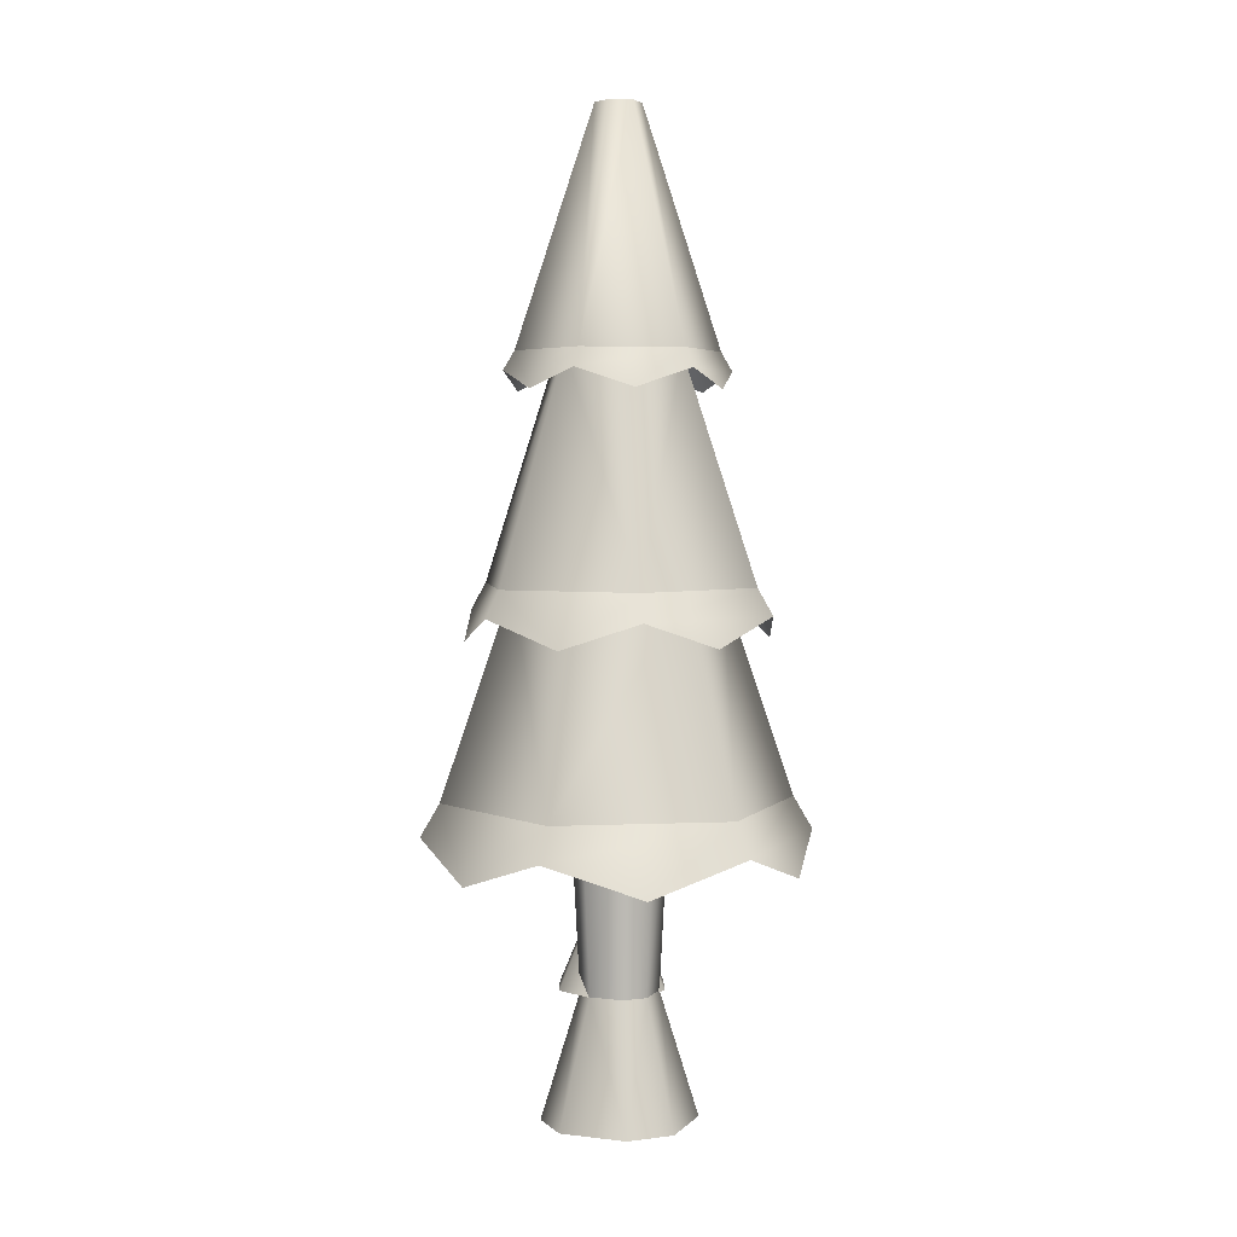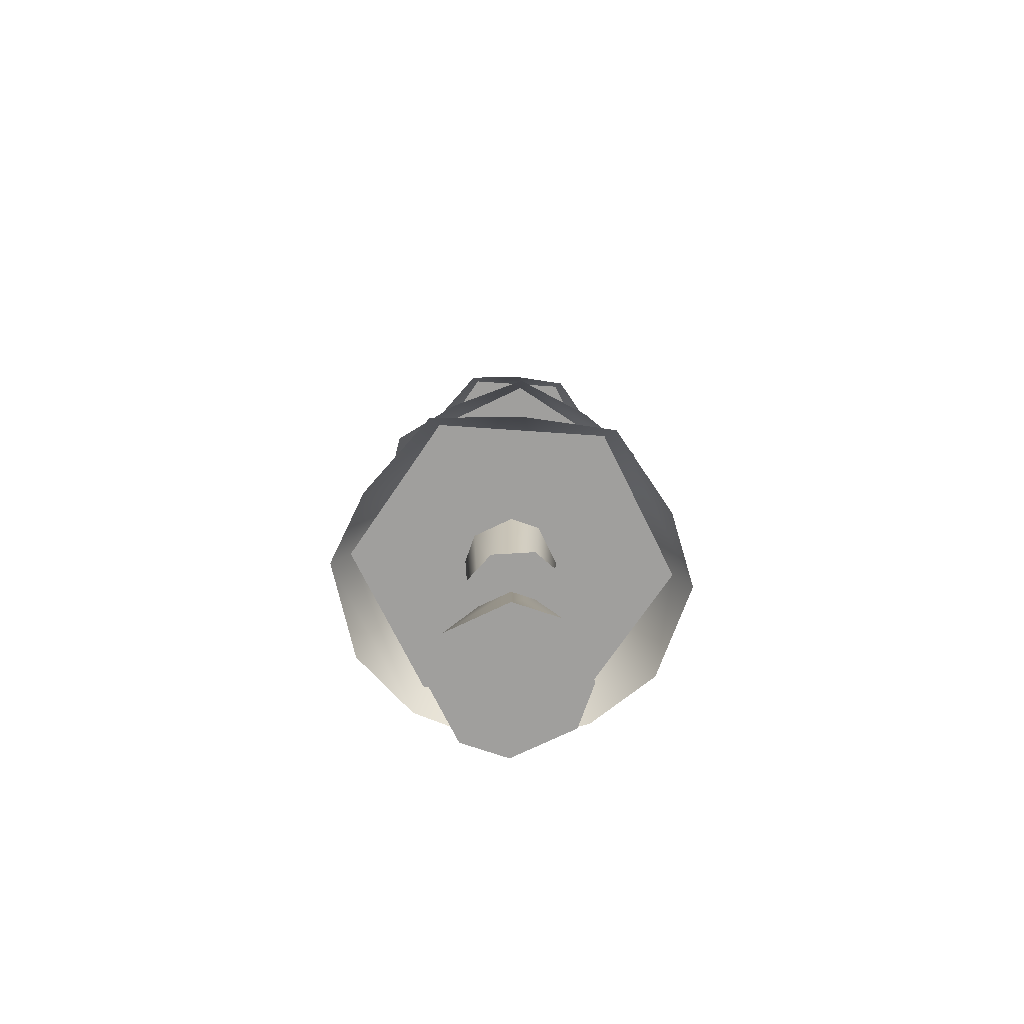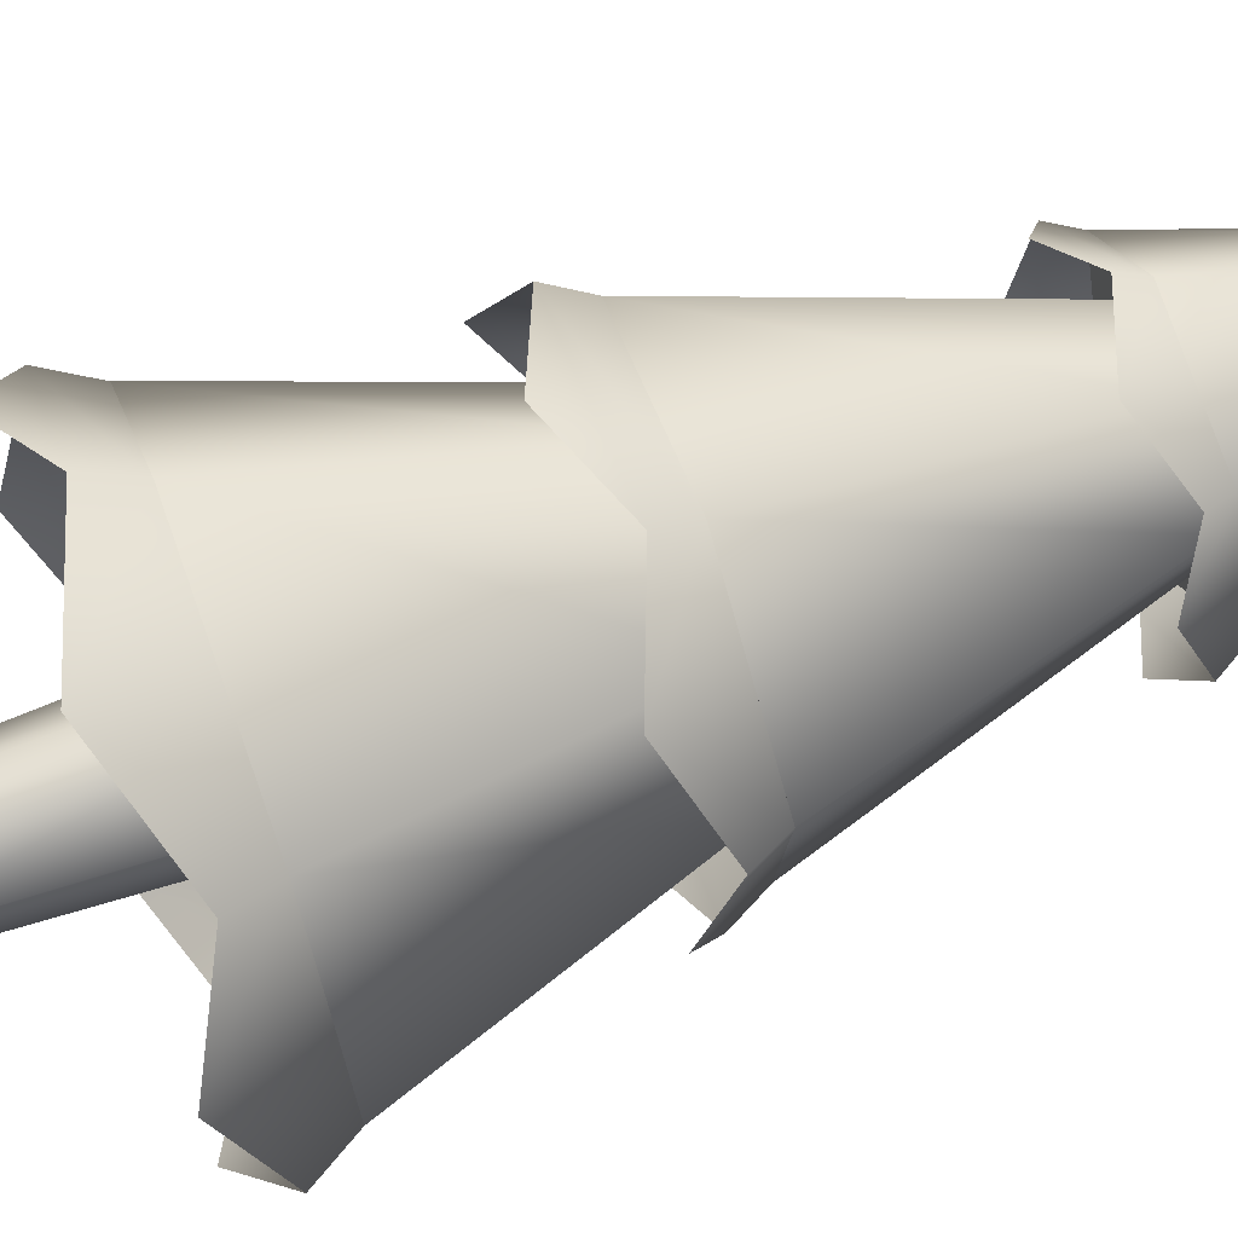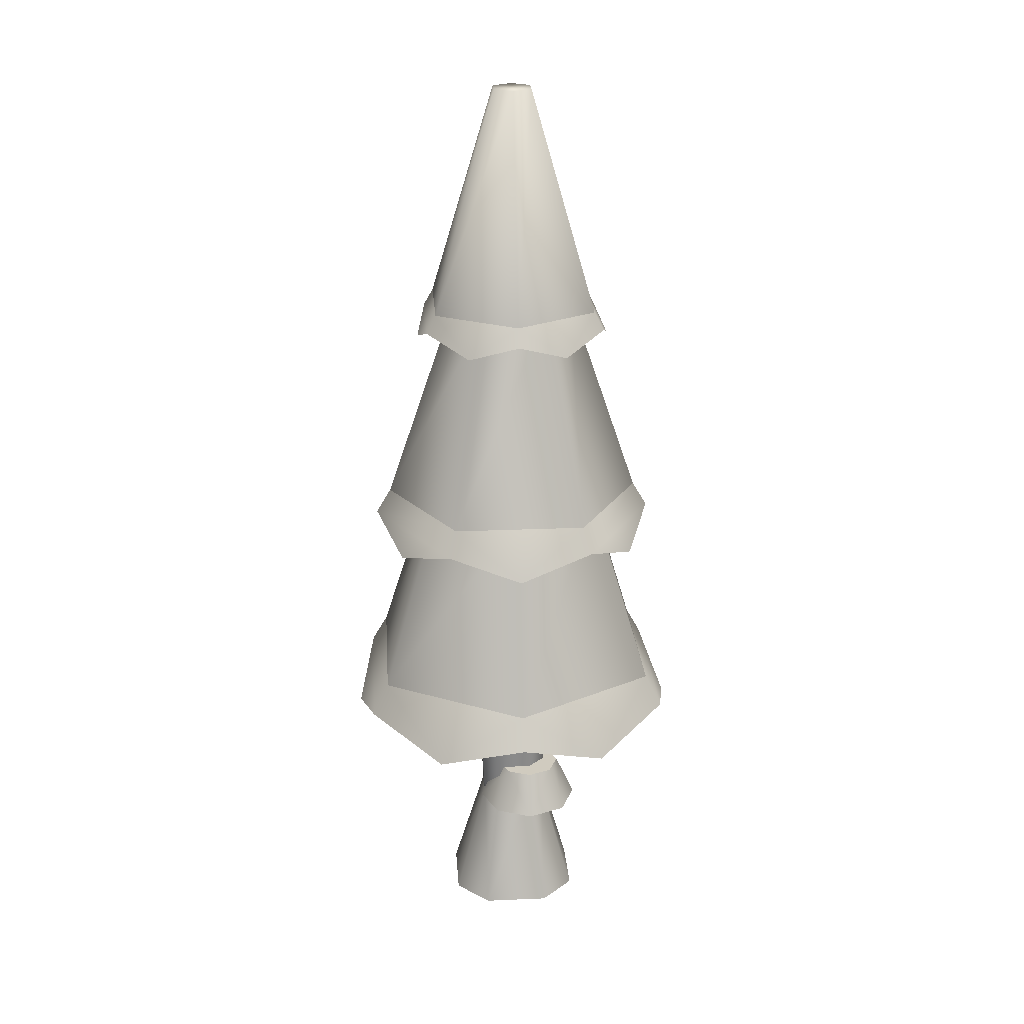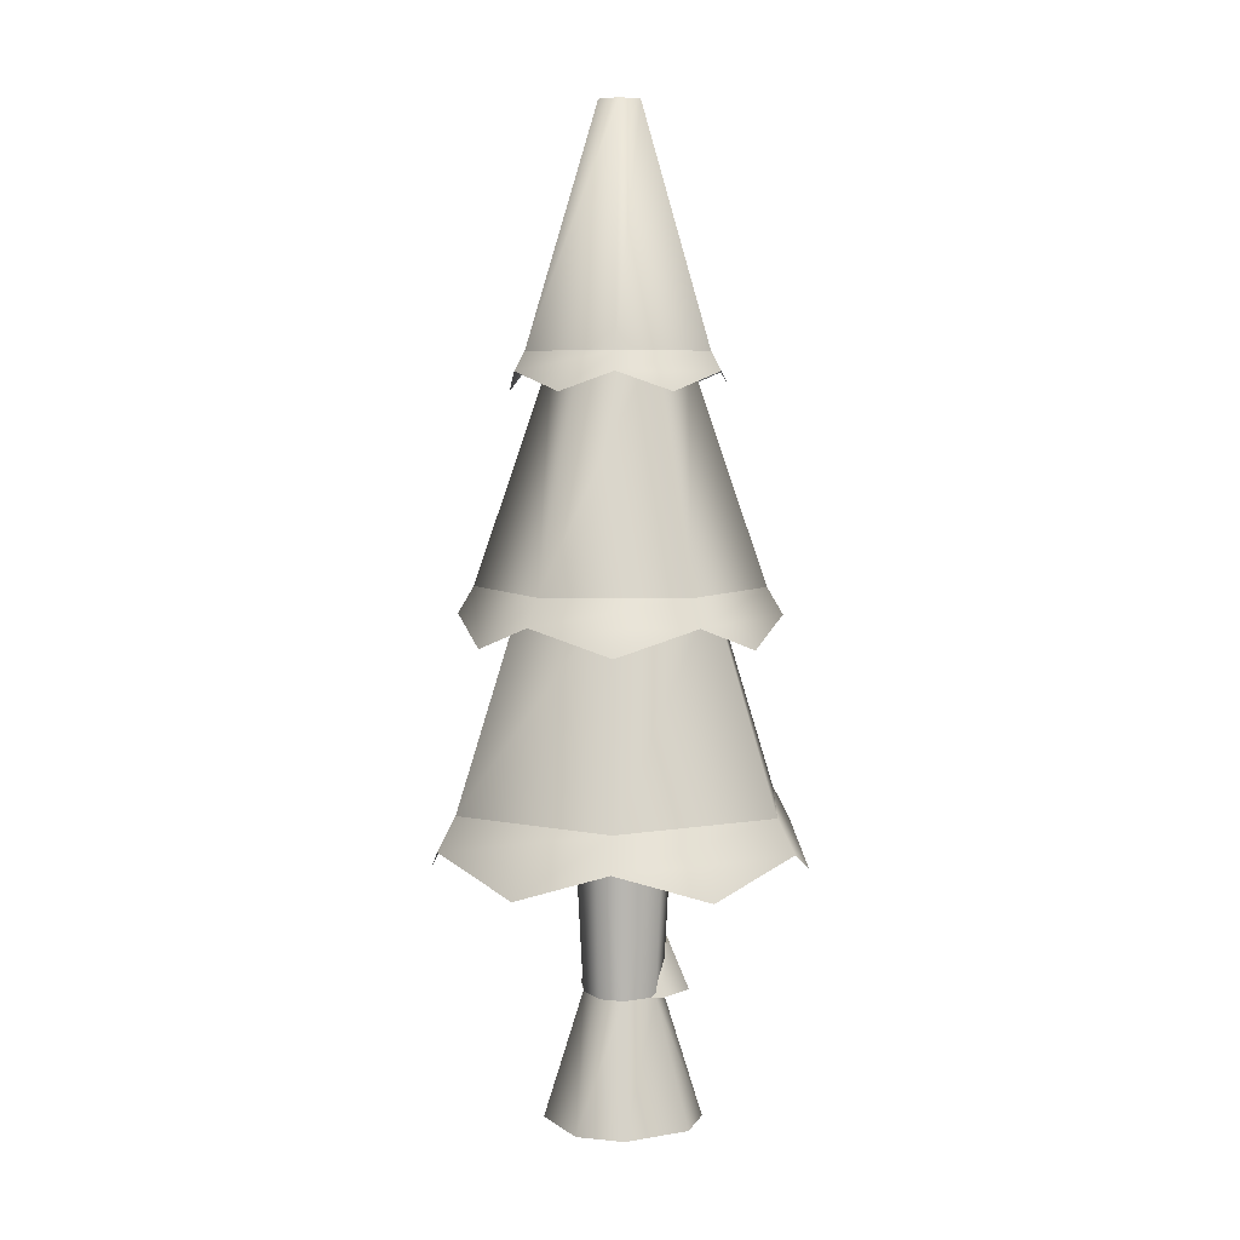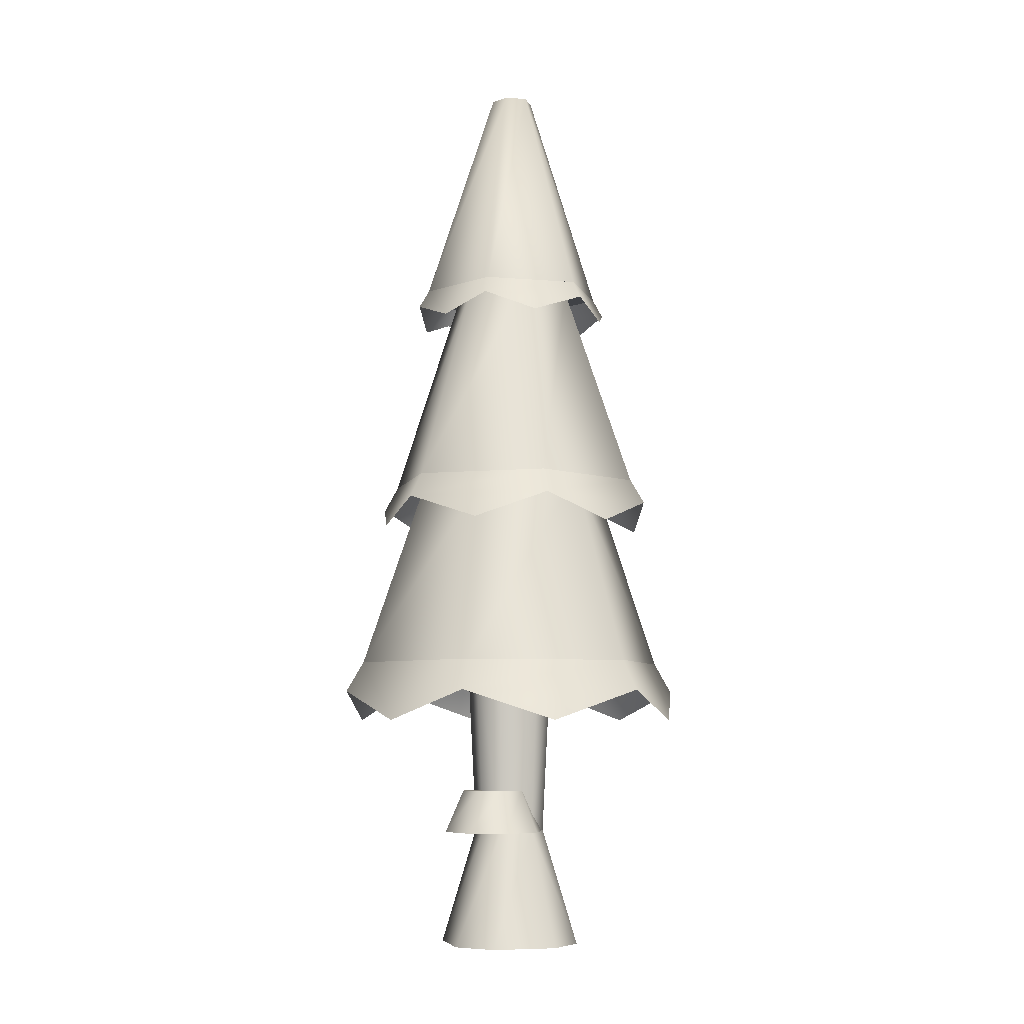
<metadata>
{"format":"obj","ext":"obj","renderer":"f3d","projection":"perspective","resolution":1024,"background":"white","views":[{"elev":3.9,"azim":-121.9,"up":"+Y"},{"elev":-71.3,"azim":62.4,"up":"+Y"},{"elev":71.4,"azim":70.5,"up":"+Z"},{"elev":23.7,"azim":32.3,"up":"+Y"},{"elev":5.8,"azim":-81.2,"up":"+Y"},{"elev":-6.5,"azim":112.1,"up":"+Y"}]}
</metadata>
<code>
o tree.074
v 11.35 -0.2952 -21.27
v 11.54 -0.2952 -21.42
v 11.17 -0.2952 -21.3
v 11.57 -0.2952 -21.59
v 11.03 -0.2952 -21.49
v 11.42 -0.2952 -21.79
v 11.05 -0.2952 -21.67
v 11.25 -0.2952 -21.81
v 11.42 0.1505 -21.48
v 11.32 0.1505 -21.41
v 11.24 0.1505 -21.42
v 11.43 0.1505 -21.56
v 11.36 0.1505 -21.66
v 11.28 0.1505 -21.68
v 11.18 0.1505 -21.6
v 11.16 0.1505 -21.52
v 11.27 0.8192 -21.71
v 11.15 0.8192 -21.62
v 11.13 0.8192 -21.51
v 11.45 0.8192 -21.46
v 11.33 0.8192 -21.37
v 11.38 0.8192 -21.69
v 11.47 0.8192 -21.57
v 11.22 0.8192 -21.39
v 11.47 0.3097 -21.41
v 11.37 0.3097 -21.39
v 11.52 0.3097 -21.5
v 11.49 0.3097 -21.59
v 11.29 0.3097 -21.44
v 11.41 0.3097 -21.64
v 11.27 0.3097 -21.53
v 11.32 0.3097 -21.62
v 11.51 0.1479 -21.36
v 11.59 0.1479 -21.49
v 11.36 0.1479 -21.32
v 11.23 0.1479 -21.4
v 11.55 0.1479 -21.63
v 11.2 0.1479 -21.54
v 11.42 0.1479 -21.71
v 11.28 0.1479 -21.67
v 11.05 0.8192 -20.99
v 10.68 0.8192 -21.48
v 11.15 1.556 -21.22
v 10.93 1.556 -21.51
v 11.9 0.8192 -21.62
v 11.66 0.8192 -21.06
v 11.65 1.556 -21.59
v 11.51 1.556 -21.26
v 11.54 0.8192 -22.11
v 11.44 1.556 -21.88
v 11.08 1.556 -21.84
v 10.93 0.8192 -22.04
v 11.5 2.348 -21.27
v 11.15 2.348 -21.23
v 11.34 3.178 -21.49
v 11.26 3.178 -21.48
v 11.24 3.178 -21.62
v 11.21 3.178 -21.54
v 11.08 2.348 -21.84
v 10.94 2.348 -21.51
v 11.43 2.348 -21.87
v 11.64 2.348 -21.59
v 11.32 3.178 -21.63
v 11.37 3.178 -21.56
v 11.75 1.556 -21.35
v 11.35 1.556 -21.06
v 11.5 2.348 -21.46
v 11.32 2.348 -21.32
v 11.69 1.556 -21.85
v 11.48 2.348 -21.69
v 10.89 1.556 -21.26
v 11.11 2.348 -21.42
v 10.84 1.556 -21.75
v 11.08 2.348 -21.64
v 11.24 1.556 -22.05
v 11.27 2.348 -21.78
v 10.77 0.5893 -21.17
v 10.62 0.7042 -21.48
v 11.02 0.7042 -20.93
v 11.56 0.7042 -22.17
v 11.22 0.5893 -22.19
v 10.89 0.7042 -22.1
v 10.7 0.5893 -21.81
v 11.7 0.7042 -21
v 11.36 0.5893 -20.91
v 11.81 0.5893 -21.94
v 11.97 0.7042 -21.63
v 11.89 0.5893 -21.29
v 11.5 1.369 -22.03
v 11.74 1.463 -21.88
v 11.23 1.463 -22.1
v 11.8 1.463 -21.33
v 11.6 1.369 -21.13
v 11.35 1.463 -21
v 10.77 1.369 -21.49
v 10.78 1.463 -21.77
v 10.85 1.463 -21.22
v 10.98 1.369 -21.97
v 11.08 1.369 -21.07
v 11.82 1.369 -21.61
v 11.45 2.282 -21.91
v 11.25 2.215 -21.92
v 11.06 2.282 -21.87
v 10.95 2.215 -21.7
v 10.9 2.282 -21.51
v 11.68 2.282 -21.59
v 11.63 2.215 -21.4
v 11.52 2.282 -21.23
v 10.99 2.215 -21.33
v 11.13 2.282 -21.19
v 11.59 2.215 -21.77
v 11.33 2.215 -21.18
f 3 2 1
f 2 3 4
f 4 3 5
f 4 5 6
f 6 5 7
f 6 7 8
f 9 1 2
f 1 9 10
f 11 1 10
f 1 11 3
f 12 2 4
f 2 12 9
f 13 4 6
f 4 13 12
f 7 14 8
f 14 7 15
f 11 5 3
f 5 11 16
f 8 13 6
f 13 8 14
f 7 16 15
f 16 7 5
f 14 18 17
f 18 14 15
f 16 18 15
f 18 16 19
f 21 9 20
f 9 21 10
f 22 12 13
f 12 22 23
f 21 11 10
f 11 21 24
f 13 17 22
f 17 13 14
f 20 12 23
f 12 20 9
f 24 16 11
f 16 24 19
f 27 26 25
f 26 27 28
f 26 28 29
f 29 28 30
f 29 30 31
f 31 30 32
f 35 34 33
f 34 35 36
f 34 36 37
f 37 36 38
f 37 38 39
f 39 38 40
f 27 33 34
f 33 27 25
f 29 38 36
f 38 29 31
f 40 31 32
f 31 40 38
f 28 34 37
f 34 28 27
f 26 36 35
f 36 26 29
f 30 37 39
f 37 30 28
f 26 33 25
f 33 26 35
f 40 30 39
f 30 40 32
f 43 42 41
f 42 43 44
f 47 46 45
f 46 47 48
f 50 45 49
f 45 50 47
f 48 41 46
f 41 48 43
f 52 44 51
f 44 52 42
f 52 50 49
f 50 52 51
f 41 45 46
f 45 41 42
f 45 42 49
f 49 42 52
f 55 54 53
f 54 55 56
f 59 58 57
f 58 59 60
f 63 62 61
f 62 63 64
f 64 53 62
f 53 64 55
f 64 56 55
f 56 64 58
f 58 64 63
f 58 63 57
f 59 63 61
f 63 59 57
f 54 62 53
f 62 54 60
f 62 60 61
f 61 60 59
f 56 60 54
f 60 56 58
f 67 66 65
f 66 67 68
f 70 65 69
f 65 70 67
f 68 71 66
f 71 68 72
f 72 73 71
f 73 72 74
f 71 65 66
f 65 71 69
f 69 71 73
f 69 73 75
f 76 69 75
f 69 76 70
f 73 76 75
f 76 73 74
f 79 78 77
f 78 79 41
f 78 41 42
f 77 78 79
f 41 79 78
f 42 41 78
f 81 49 80
f 49 81 52
f 52 81 82
f 80 49 81
f 52 81 49
f 82 81 52
f 82 42 52
f 42 82 83
f 42 83 78
f 52 42 82
f 83 82 42
f 78 83 42
f 46 85 84
f 85 46 41
f 85 41 79
f 84 85 46
f 41 46 85
f 79 41 85
f 80 87 86
f 87 80 49
f 87 49 45
f 86 87 80
f 49 80 87
f 45 49 87
f 45 88 87
f 88 45 46
f 88 46 84
f 87 88 45
f 46 45 88
f 84 46 88
f 91 90 89
f 90 91 75
f 90 75 69
f 89 90 91
f 75 91 90
f 69 75 90
f 65 93 92
f 93 65 66
f 93 66 94
f 92 93 65
f 66 65 93
f 94 66 93
f 97 96 95
f 96 97 71
f 96 71 73
f 95 96 97
f 71 97 96
f 73 71 96
f 98 75 91
f 75 98 73
f 73 98 96
f 91 75 98
f 73 98 75
f 96 98 73
f 94 97 99
f 97 94 66
f 97 66 71
f 99 97 94
f 66 94 97
f 71 66 97
f 90 92 100
f 92 90 69
f 92 69 65
f 100 92 90
f 69 90 92
f 65 69 92
f 102 61 101
f 61 102 59
f 59 102 103
f 101 61 102
f 59 102 61
f 103 102 59
f 103 60 59
f 60 103 104
f 60 104 105
f 59 60 103
f 104 103 60
f 105 104 60
f 62 107 106
f 107 62 53
f 107 53 108
f 106 107 62
f 53 62 107
f 108 53 107
f 110 105 109
f 105 110 54
f 105 54 60
f 109 105 110
f 54 110 105
f 60 54 105
f 101 106 111
f 106 101 61
f 106 61 62
f 111 106 101
f 61 101 106
f 62 61 106
f 53 112 108
f 112 53 54
f 112 54 110
f 108 112 53
f 54 53 112
f 110 54 112
f 3 2 1
f 2 3 4
f 4 3 5
f 4 5 6
f 6 5 7
f 6 7 8
f 9 1 2
f 1 9 10
f 11 1 10
f 1 11 3
f 12 2 4
f 2 12 9
f 13 4 6
f 4 13 12
f 7 14 8
f 14 7 15
f 11 5 3
f 5 11 16
f 8 13 6
f 13 8 14
f 7 16 15
f 16 7 5
f 14 18 17
f 18 14 15
f 16 18 15
f 18 16 19
f 21 9 20
f 9 21 10
f 22 12 13
f 12 22 23
f 21 11 10
f 11 21 24
f 13 17 22
f 17 13 14
f 20 12 23
f 12 20 9
f 24 16 11
f 16 24 19
f 27 26 25
f 26 27 28
f 26 28 29
f 29 28 30
f 29 30 31
f 31 30 32
f 35 34 33
f 34 35 36
f 34 36 37
f 37 36 38
f 37 38 39
f 39 38 40
f 27 33 34
f 33 27 25
f 29 38 36
f 38 29 31
f 40 31 32
f 31 40 38
f 28 34 37
f 34 28 27
f 26 36 35
f 36 26 29
f 30 37 39
f 37 30 28
f 26 33 25
f 33 26 35
f 40 30 39
f 30 40 32
f 43 42 41
f 42 43 44
f 47 46 45
f 46 47 48
f 50 45 49
f 45 50 47
f 48 41 46
f 41 48 43
f 52 44 51
f 44 52 42
f 52 50 49
f 50 52 51
f 41 45 46
f 45 41 42
f 45 42 49
f 49 42 52
f 55 54 53
f 54 55 56
f 59 58 57
f 58 59 60
f 63 62 61
f 62 63 64
f 64 53 62
f 53 64 55
f 64 56 55
f 56 64 58
f 58 64 63
f 58 63 57
f 59 63 61
f 63 59 57
f 54 62 53
f 62 54 60
f 62 60 61
f 61 60 59
f 56 60 54
f 60 56 58
f 67 66 65
f 66 67 68
f 70 65 69
f 65 70 67
f 68 71 66
f 71 68 72
f 72 73 71
f 73 72 74
f 71 65 66
f 65 71 69
f 69 71 73
f 69 73 75
f 76 69 75
f 69 76 70
f 73 76 75
f 76 73 74
f 79 78 77
f 78 79 41
f 78 41 42
f 77 78 79
f 41 79 78
f 42 41 78
f 81 49 80
f 49 81 52
f 52 81 82
f 80 49 81
f 52 81 49
f 82 81 52
f 82 42 52
f 42 82 83
f 42 83 78
f 52 42 82
f 83 82 42
f 78 83 42
f 46 85 84
f 85 46 41
f 85 41 79
f 84 85 46
f 41 46 85
f 79 41 85
f 80 87 86
f 87 80 49
f 87 49 45
f 86 87 80
f 49 80 87
f 45 49 87
f 45 88 87
f 88 45 46
f 88 46 84
f 87 88 45
f 46 45 88
f 84 46 88
f 91 90 89
f 90 91 75
f 90 75 69
f 89 90 91
f 75 91 90
f 69 75 90
f 65 93 92
f 93 65 66
f 93 66 94
f 92 93 65
f 66 65 93
f 94 66 93
f 97 96 95
f 96 97 71
f 96 71 73
f 95 96 97
f 71 97 96
f 73 71 96
f 98 75 91
f 75 98 73
f 73 98 96
f 91 75 98
f 73 98 75
f 96 98 73
f 94 97 99
f 97 94 66
f 97 66 71
f 99 97 94
f 66 94 97
f 71 66 97
f 90 92 100
f 92 90 69
f 92 69 65
f 100 92 90
f 69 90 92
f 65 69 92
f 102 61 101
f 61 102 59
f 59 102 103
f 101 61 102
f 59 102 61
f 103 102 59
f 103 60 59
f 60 103 104
f 60 104 105
f 59 60 103
f 104 103 60
f 105 104 60
f 62 107 106
f 107 62 53
f 107 53 108
f 106 107 62
f 53 62 107
f 108 53 107
f 110 105 109
f 105 110 54
f 105 54 60
f 109 105 110
f 54 110 105
f 60 54 105
f 101 106 111
f 106 101 61
f 106 61 62
f 111 106 101
f 61 101 106
f 62 61 106
f 53 112 108
f 112 53 54
f 112 54 110
f 108 112 53
f 54 53 112
f 110 54 112

</code>
